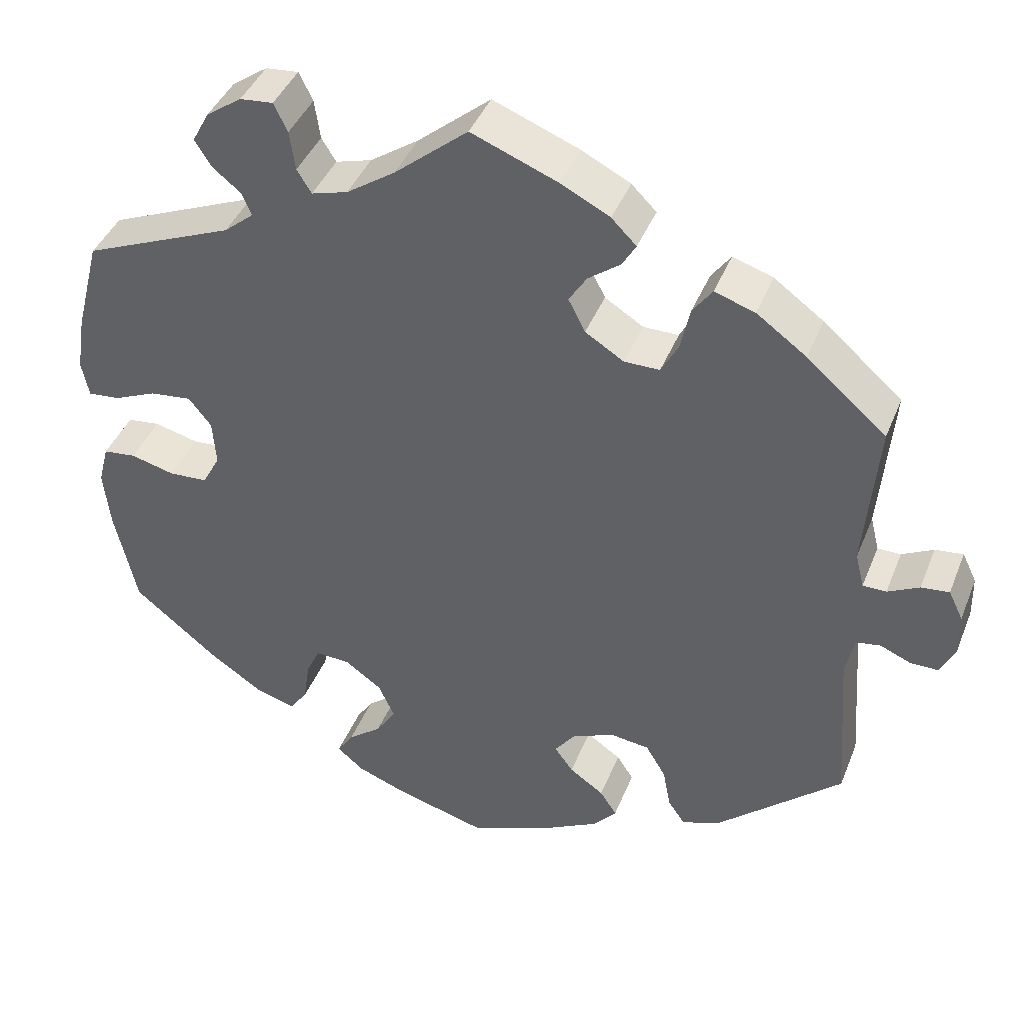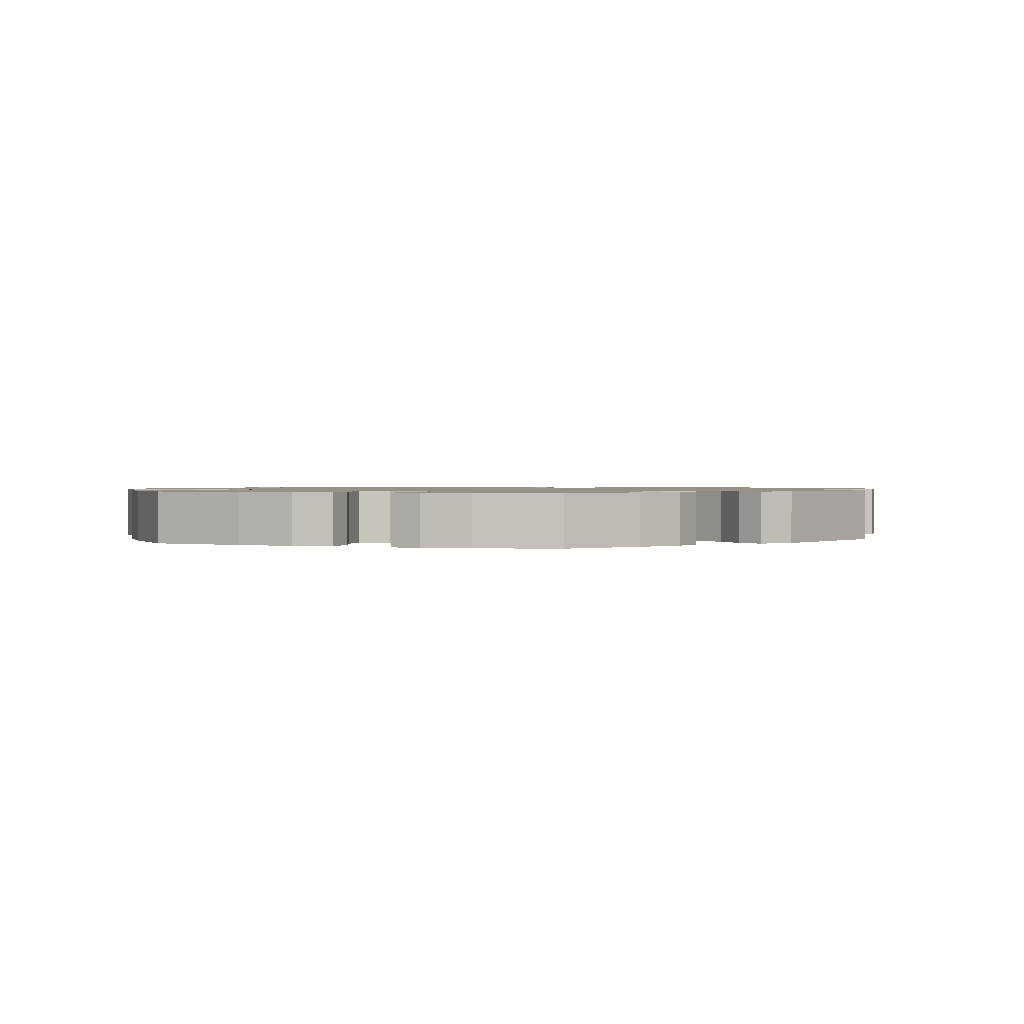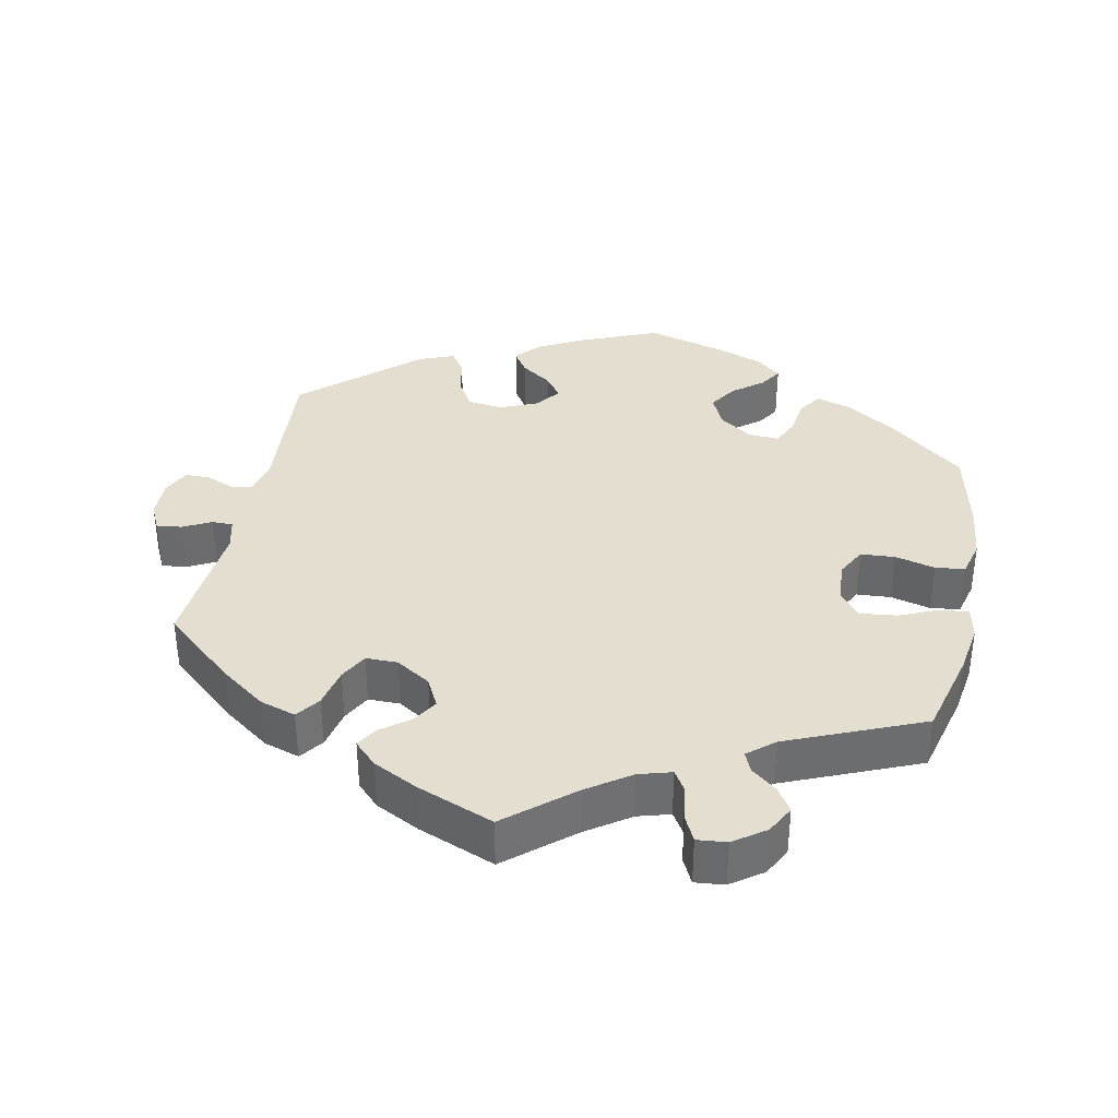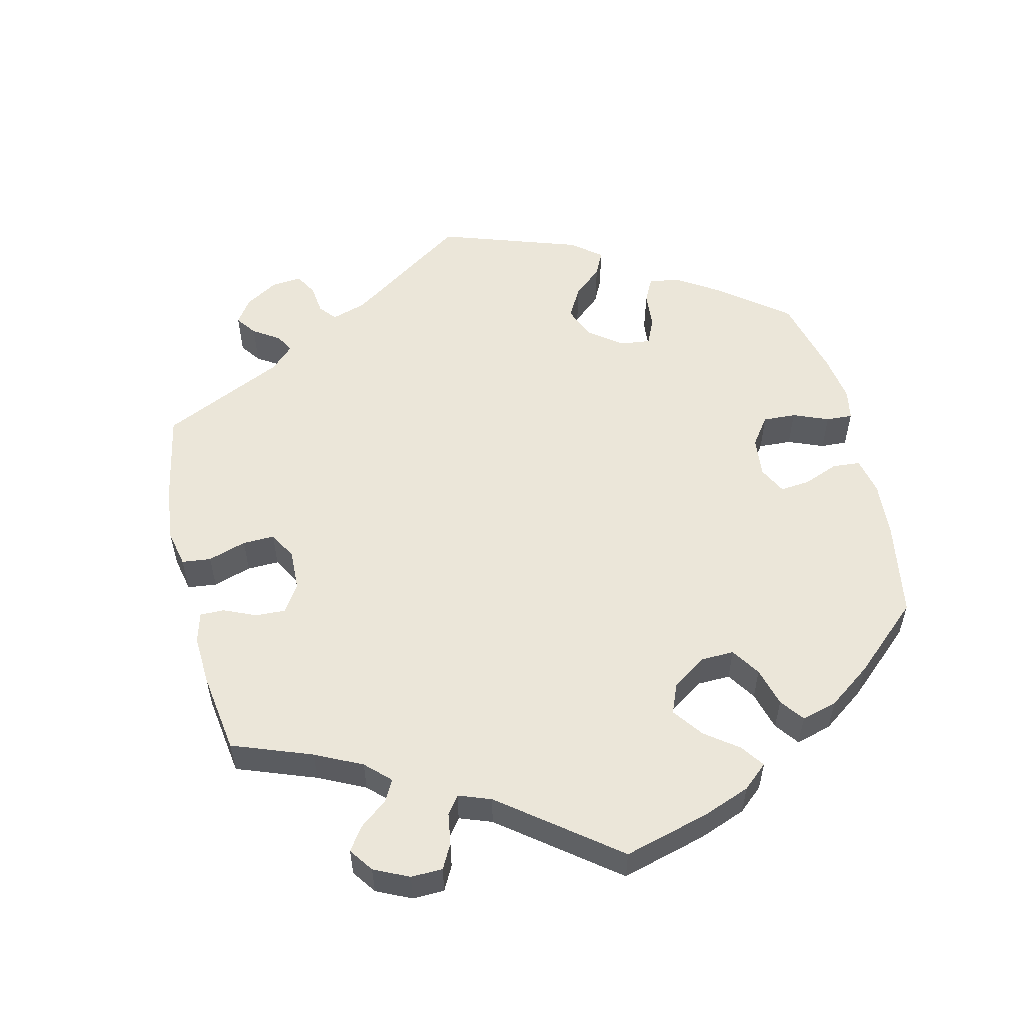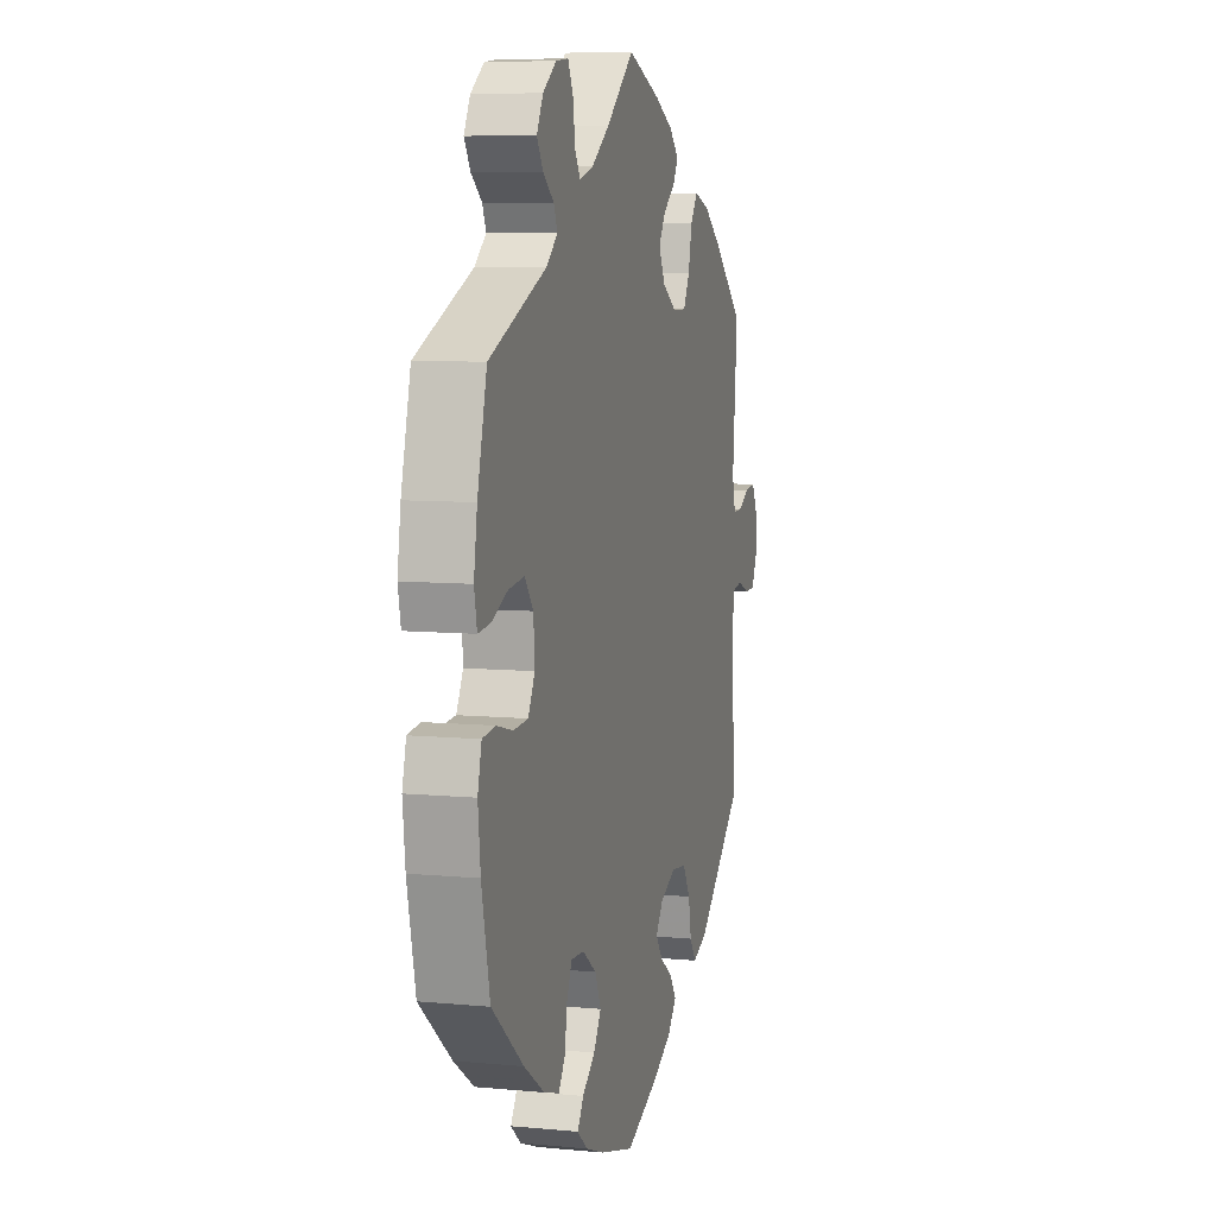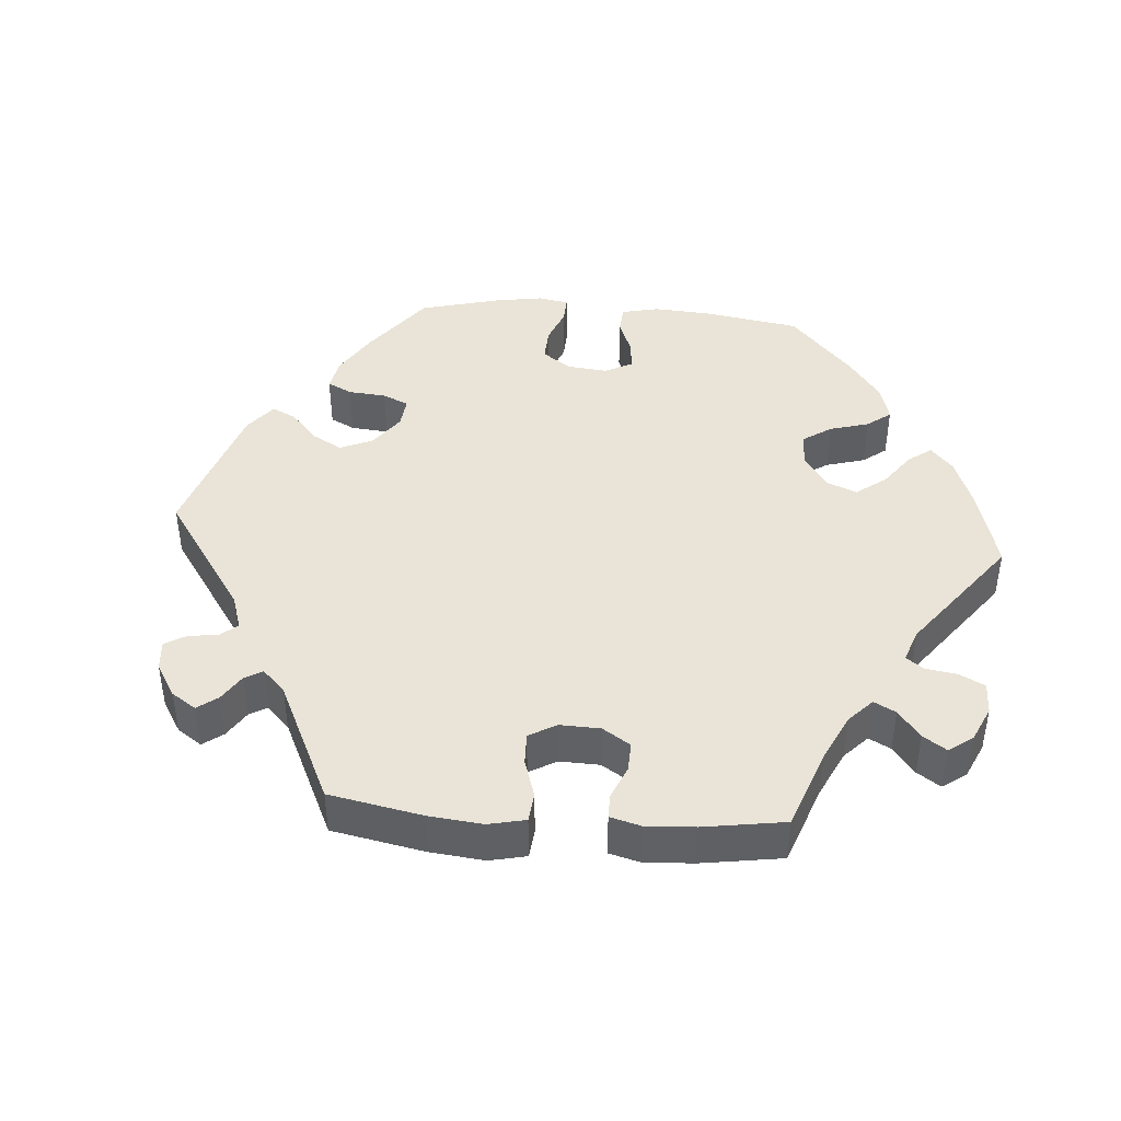
<metadata>
{"format":"obj","ext":"obj","renderer":"f3d","projection":"perspective","resolution":1024,"background":"white","views":[{"elev":41.7,"azim":-159.2,"up":"+Z"},{"elev":1.1,"azim":169.7,"up":"+Y"},{"elev":36.5,"azim":11.4,"up":"+Y"},{"elev":55.2,"azim":46.8,"up":"+Y"},{"elev":7.8,"azim":105.0,"up":"+Z"},{"elev":43.3,"azim":-25.5,"up":"+Y"}]}
</metadata>
<code>
v 0.531 0.07 0.169
v 0.542 0.07 0.099
v 0.533 0.07 0.054
v 0.493 0.07 0.058
v 0.44 0.07 0.081
v 0.388 0.07 0.087
v 0.36 0.07 0.051
v 0.356 0.07 -0.006
v 0.378 0.07 -0.047
v 0.426 0.07 -0.05
v 0.481 0.07 -0.036
v 0.522 0.07 -0.041
v 0.535 0.07 -0.091
v 0.527 0.07 -0.165
v 0.5 0.07 -0.289
v 0.396 0.07 -0.374
v 0.329 0.07 -0.419
v 0.278 0.07 -0.435
v 0.256 0.07 -0.403
v 0.248 0.07 -0.35
v 0.231 0.07 -0.313
v 0.188 0.07 -0.315
v 0.142 0.07 -0.348
v 0.122 0.07 -0.392
v 0.147 0.07 -0.431
v 0.189 0.07 -0.464
v 0.209 0.07 -0.495
v 0.176 0.07 -0.523
v 0.113 0.07 -0.547
v 0.001 0.07 -0.578
v -0.109 0.07 -0.533
v -0.171 0.07 -0.5
v -0.201 0.07 -0.466
v -0.18 0.07 -0.434
v -0.137 0.07 -0.404
v -0.114 0.07 -0.372
v -0.139 0.07 -0.338
v -0.192 0.07 -0.315
v -0.241 0.07 -0.321
v -0.266 0.07 -0.363
v -0.276 0.07 -0.415
v -0.297 0.07 -0.446
v -0.346 0.07 -0.427
v -0.501 0.07 -0.289
v -0.486 0.07 -0.087
v -0.497 0.07 -0.037
v -0.527 0.07 -0.032
v -0.565 0.07 -0.048
v -0.6 0.07 -0.048
v -0.618 0.07 -0.01
v -0.617 0.07 0.044
v -0.599 0.07 0.081
v -0.564 0.07 0.077
v -0.525 0.07 0.057
v -0.496 0.07 0.057
v -0.485 0.07 0.101
v -0.501 0.07 0.289
v -0.402 0.07 0.375
v -0.34 0.07 0.42
v -0.29 0.07 0.436
v -0.266 0.07 0.403
v -0.254 0.07 0.348
v -0.233 0.07 0.309
v -0.189 0.07 0.309
v -0.141 0.07 0.339
v -0.12 0.07 0.38
v -0.142 0.07 0.415
v -0.182 0.07 0.445
v -0.199 0.07 0.474
v -0.168 0.07 0.505
v -0.107 0.07 0.536
v 0 0.07 0.578
v 0.091 0.07 0.502
v 0.151 0.07 0.461
v 0.196 0.07 0.448
v 0.214 0.07 0.477
v 0.221 0.07 0.526
v 0.238 0.07 0.561
v 0.279 0.07 0.557
v 0.323 0.07 0.526
v 0.344 0.07 0.487
v 0.323 0.07 0.454
v 0.288 0.07 0.426
v 0.276 0.07 0.398
v 0.313 0.07 0.367
v 0.5 0.07 0.289
v 0.531 0 0.169
v 0.542 0 0.099
v 0.533 0 0.054
v 0.493 0 0.058
v 0.44 0 0.081
v 0.388 0 0.087
v 0.36 0 0.051
v 0.356 0 -0.006
v 0.378 0 -0.047
v 0.426 0 -0.05
v 0.481 0 -0.036
v 0.522 0 -0.041
v 0.535 0 -0.091
v 0.527 0 -0.165
v 0.5 0 -0.289
v 0.396 0 -0.374
v 0.329 0 -0.419
v 0.278 0 -0.435
v 0.256 0 -0.403
v 0.248 0 -0.35
v 0.231 0 -0.313
v 0.188 0 -0.315
v 0.142 0 -0.348
v 0.122 0 -0.392
v 0.147 0 -0.431
v 0.189 0 -0.464
v 0.209 0 -0.495
v 0.176 0 -0.523
v 0.113 0 -0.547
v 0.001 0 -0.578
v -0.109 0 -0.533
v -0.171 0 -0.5
v -0.201 0 -0.466
v -0.18 0 -0.434
v -0.137 0 -0.404
v -0.114 0 -0.372
v -0.139 0 -0.338
v -0.192 0 -0.315
v -0.241 0 -0.321
v -0.266 0 -0.363
v -0.276 0 -0.415
v -0.297 0 -0.446
v -0.346 0 -0.427
v -0.501 0 -0.289
v -0.486 0 -0.087
v -0.497 0 -0.037
v -0.527 0 -0.032
v -0.565 0 -0.048
v -0.6 0 -0.048
v -0.618 0 -0.01
v -0.617 0 0.044
v -0.599 0 0.081
v -0.564 0 0.077
v -0.525 0 0.057
v -0.496 0 0.057
v -0.485 0 0.101
v -0.501 0 0.289
v -0.402 0 0.375
v -0.34 0 0.42
v -0.29 0 0.436
v -0.266 0 0.403
v -0.254 0 0.348
v -0.233 0 0.309
v -0.189 0 0.309
v -0.141 0 0.339
v -0.12 0 0.38
v -0.142 0 0.415
v -0.182 0 0.445
v -0.199 0 0.474
v -0.168 0 0.505
v -0.107 0 0.536
v 0 0 0.578
v 0.091 0 0.502
v 0.151 0 0.461
v 0.196 0 0.448
v 0.214 0 0.477
v 0.221 0 0.526
v 0.238 0 0.561
v 0.279 0 0.557
v 0.323 0 0.526
v 0.344 0 0.487
v 0.323 0 0.454
v 0.288 0 0.426
v 0.276 0 0.398
v 0.313 0 0.367
v 0.5 0 0.289
f 85 86 1 2
f 84 85 2 3
f 80 81 82 83
f 80 83 84
f 79 80 84
f 76 77 78 79
f 75 76 79 84
f 74 75 84 3
f 70 71 72 73
f 67 68 69 70
f 66 67 70 73
f 65 66 73 74
f 59 60 61 62
f 59 62 63
f 56 57 58 59
f 55 56 59 63
f 51 52 53 54
f 51 54 55
f 50 51 55
f 47 48 49 50
f 46 47 50 55
f 45 46 55 63
f 40 41 42 43
f 39 40 43 44
f 38 39 44 45
f 32 33 34 35
f 32 35 36
f 31 32 36
f 30 31 36
f 29 30 36
f 28 29 36 37
f 25 26 27 28
f 24 25 28 37
f 17 18 19 20
f 17 20 21
f 16 17 21
f 15 16 21
f 14 15 21 22
f 10 11 12 13
f 9 10 13 14
f 74 3 4 5
f 64 65 74 5
f 23 24 37 38
f 22 23 38 45
f 9 14 22 45
f 8 9 45 63
f 63 64 5 6
f 7 8 63
f 6 7 63
f 88 87 172 171
f 89 88 171 170
f 169 168 167 166
f 170 169 166
f 170 166 165
f 165 164 163 162
f 170 165 162 161
f 89 170 161 160
f 159 158 157 156
f 156 155 154 153
f 159 156 153 152
f 160 159 152 151
f 148 147 146 145
f 149 148 145
f 145 144 143 142
f 149 145 142 141
f 140 139 138 137
f 141 140 137
f 141 137 136
f 136 135 134 133
f 141 136 133 132
f 149 141 132 131
f 129 128 127 126
f 130 129 126 125
f 131 130 125 124
f 121 120 119 118
f 122 121 118
f 122 118 117
f 122 117 116
f 122 116 115
f 123 122 115 114
f 114 113 112 111
f 123 114 111 110
f 106 105 104 103
f 107 106 103
f 107 103 102
f 107 102 101
f 108 107 101 100
f 99 98 97 96
f 100 99 96 95
f 91 90 89 160
f 91 160 151 150
f 124 123 110 109
f 131 124 109 108
f 131 108 100 95
f 149 131 95 94
f 92 91 150 149
f 149 94 93
f 149 93 92
f 1 87 88 2
f 2 88 89 3
f 3 89 90 4
f 4 90 91 5
f 5 91 92 6
f 6 92 93 7
f 7 93 94 8
f 8 94 95 9
f 9 95 96 10
f 10 96 97 11
f 11 97 98 12
f 12 98 99 13
f 13 99 100 14
f 14 100 101 15
f 15 101 102 16
f 16 102 103 17
f 17 103 104 18
f 18 104 105 19
f 19 105 106 20
f 20 106 107 21
f 21 107 108 22
f 22 108 109 23
f 23 109 110 24
f 24 110 111 25
f 25 111 112 26
f 26 112 113 27
f 27 113 114 28
f 28 114 115 29
f 29 115 116 30
f 30 116 117 31
f 31 117 118 32
f 32 118 119 33
f 33 119 120 34
f 34 120 121 35
f 35 121 122 36
f 36 122 123 37
f 37 123 124 38
f 38 124 125 39
f 39 125 126 40
f 40 126 127 41
f 41 127 128 42
f 42 128 129 43
f 43 129 130 44
f 44 130 131 45
f 45 131 132 46
f 46 132 133 47
f 47 133 134 48
f 48 134 135 49
f 49 135 136 50
f 50 136 137 51
f 51 137 138 52
f 52 138 139 53
f 53 139 140 54
f 54 140 141 55
f 55 141 142 56
f 56 142 143 57
f 57 143 144 58
f 58 144 145 59
f 59 145 146 60
f 60 146 147 61
f 61 147 148 62
f 62 148 149 63
f 63 149 150 64
f 64 150 151 65
f 65 151 152 66
f 66 152 153 67
f 67 153 154 68
f 68 154 155 69
f 69 155 156 70
f 70 156 157 71
f 71 157 158 72
f 72 158 159 73
f 73 159 160 74
f 74 160 161 75
f 75 161 162 76
f 76 162 163 77
f 77 163 164 78
f 78 164 165 79
f 79 165 166 80
f 80 166 167 81
f 81 167 168 82
f 82 168 169 83
f 83 169 170 84
f 84 170 171 85
f 85 171 172 86
f 86 172 87 1

</code>
